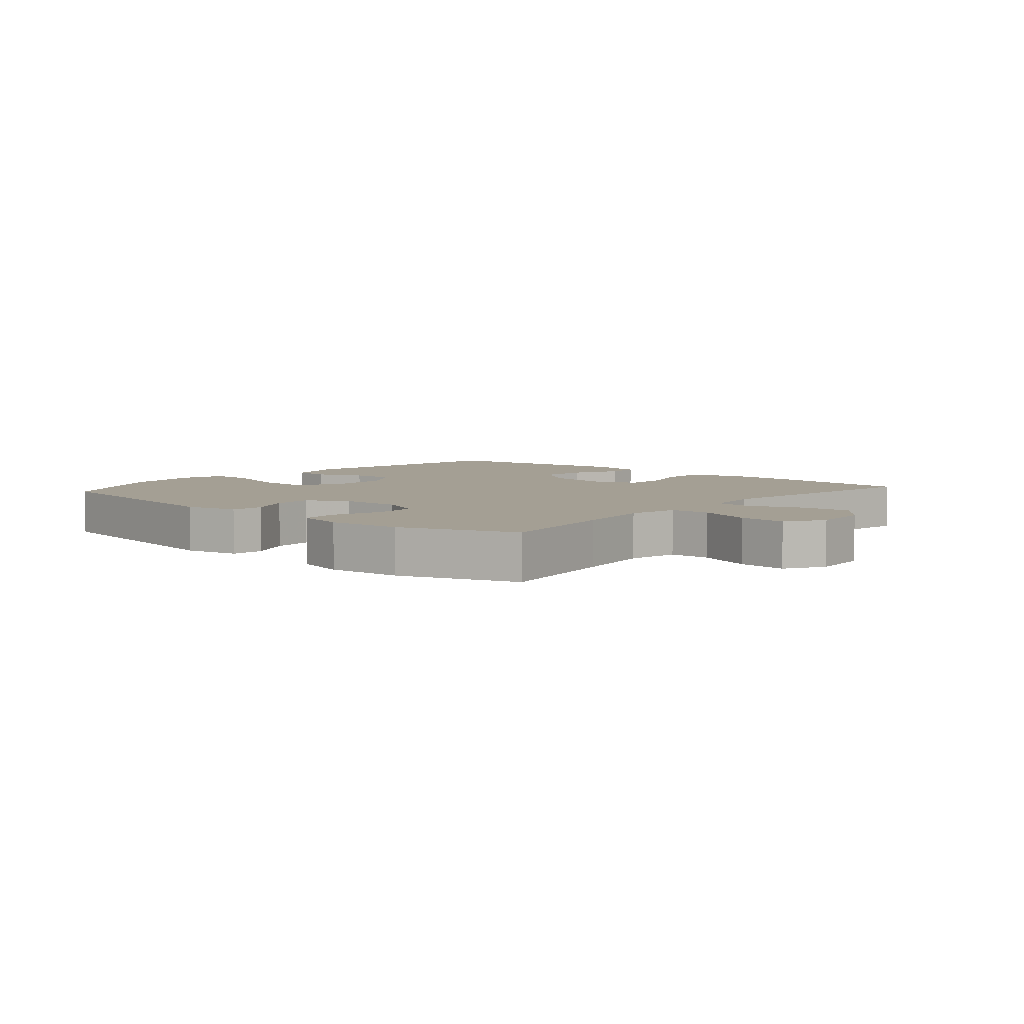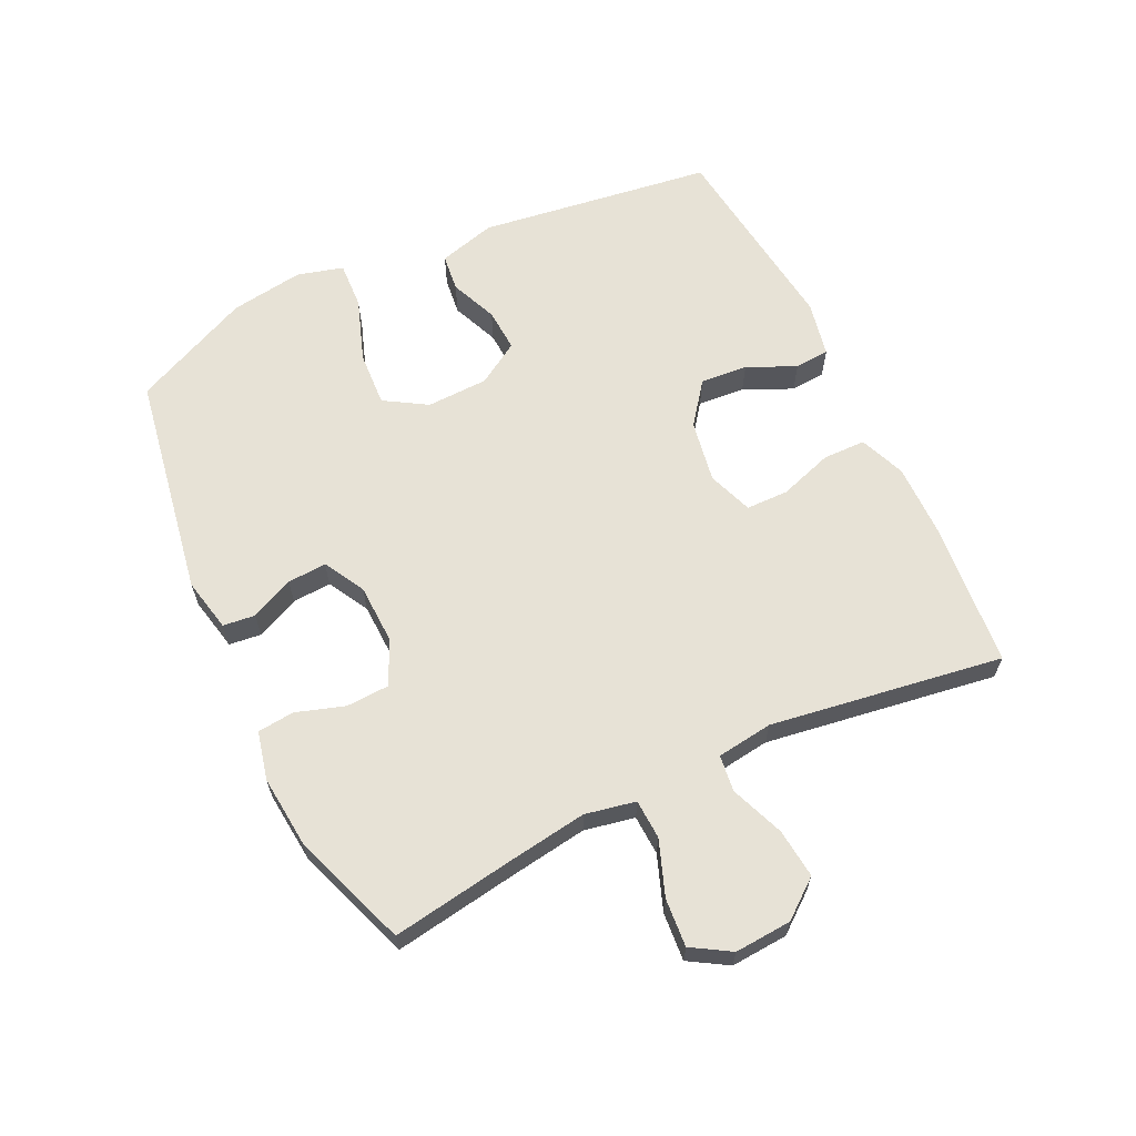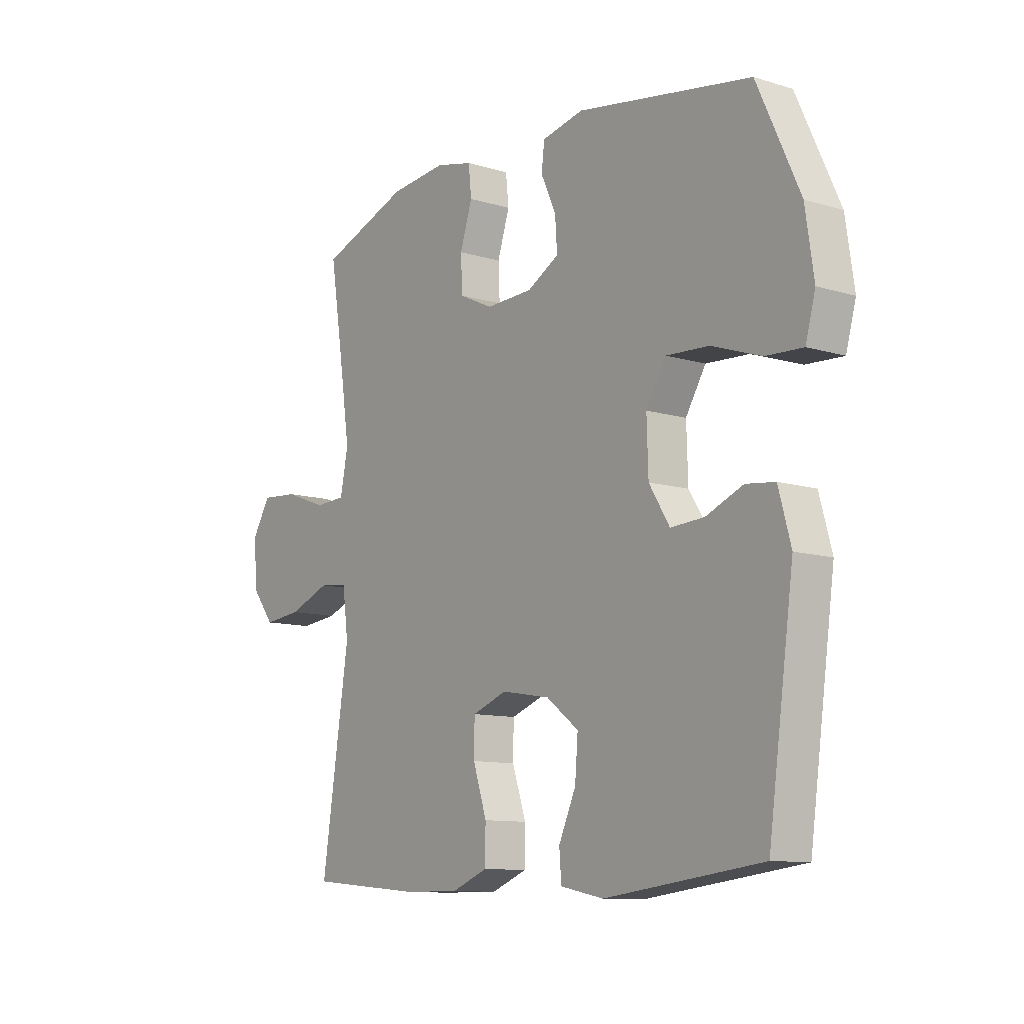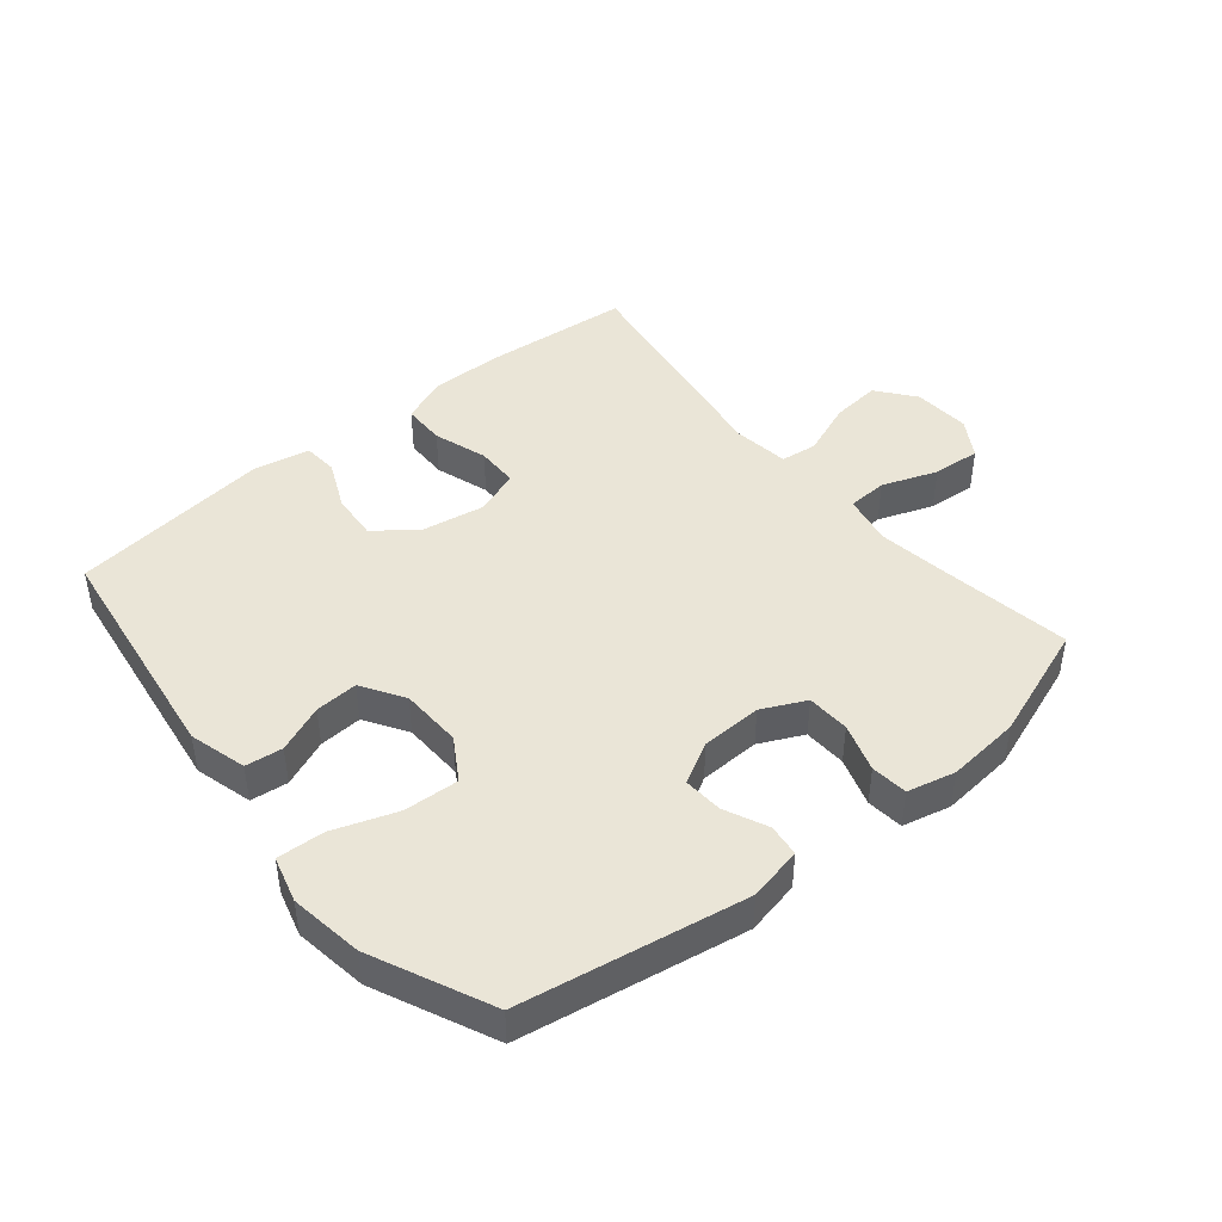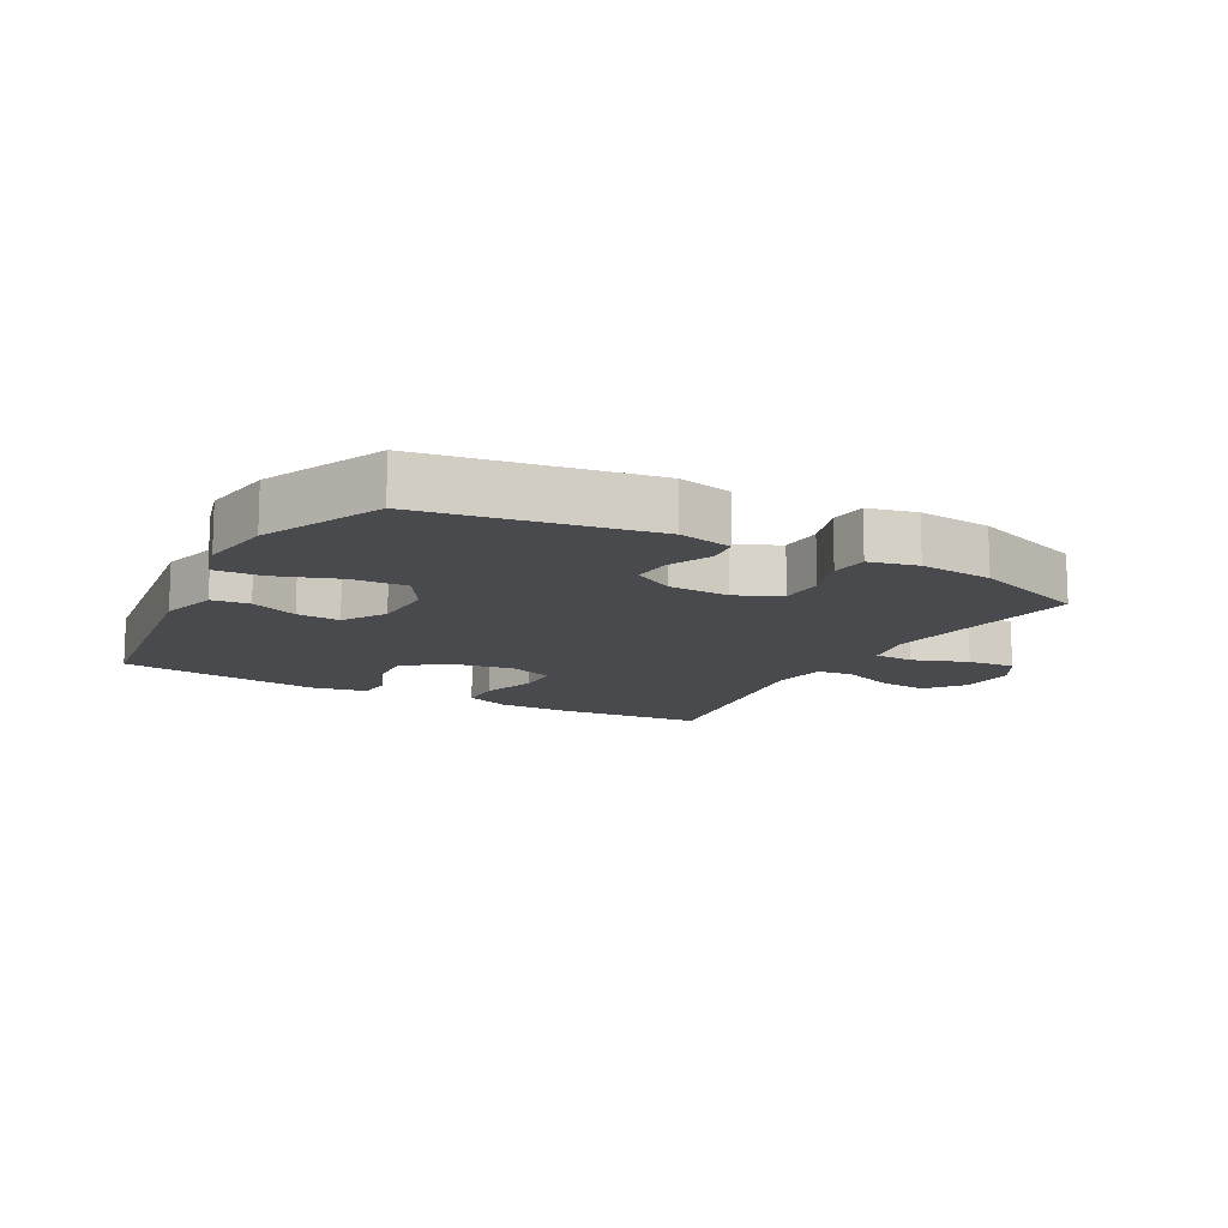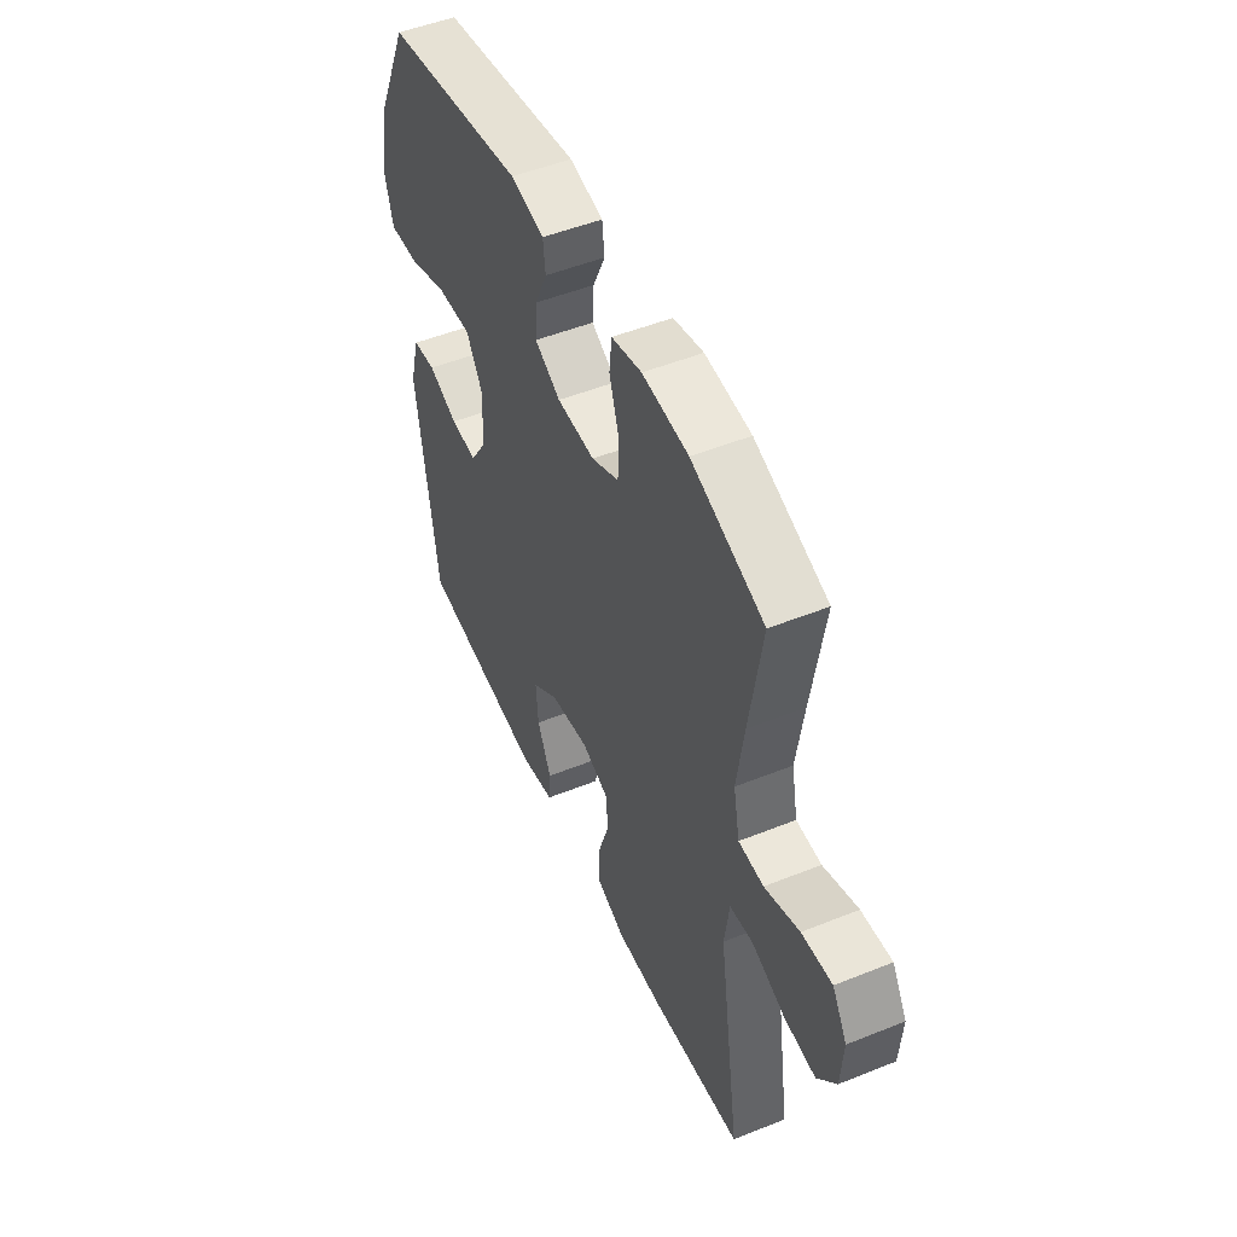
<metadata>
{"format":"obj","ext":"obj","renderer":"f3d","projection":"perspective","resolution":1024,"background":"white","views":[{"elev":5.6,"azim":41.0,"up":"+Y"},{"elev":63.6,"azim":64.4,"up":"+Y"},{"elev":-10.8,"azim":-127.0,"up":"+Z"},{"elev":44.4,"azim":-39.5,"up":"+Y"},{"elev":-13.0,"azim":-28.8,"up":"+Y"},{"elev":50.2,"azim":66.2,"up":"+Z"}]}
</metadata>
<code>
v -0.5 0.07 -0.5
v -0.552 0.07 -0.128
v -0.527 0.07 -0.037
v -0.468 0.07 -0.03
v -0.393 0.07 -0.061
v -0.325 0.07 -0.065
v -0.283 0.07 0.002
v -0.28 0.07 0.1
v -0.321 0.07 0.167
v -0.408 0.07 0.162
v -0.508 0.07 0.127
v -0.583 0.07 0.123
v -0.603 0.07 0.196
v -0.586 0.07 0.312
v -0.5 0.07 0.5
v -0.145 0.07 0.561
v -0.06 0.07 0.543
v -0.054 0.07 0.492
v -0.085 0.07 0.424
v -0.089 0.07 0.362
v -0.024 0.07 0.326
v 0.072 0.07 0.323
v 0.141 0.07 0.356
v 0.144 0.07 0.424
v 0.119 0.07 0.501
v 0.125 0.07 0.559
v 0.201 0.07 0.577
v 0.317 0.07 0.566
v 0.5 0.07 0.5
v 0.469 0.07 0.303
v 0.451 0.07 0.18
v 0.467 0.07 0.1
v 0.53 0.07 0.097
v 0.617 0.07 0.129
v 0.693 0.07 0.135
v 0.73 0.07 0.074
v 0.724 0.07 -0.016
v 0.677 0.07 -0.076
v 0.599 0.07 -0.068
v 0.514 0.07 -0.035
v 0.456 0.07 -0.042
v 0.444 0.07 -0.131
v 0.5 0.07 -0.5
v 0.267 0.07 -0.521
v 0.153 0.07 -0.522
v 0.08 0.07 -0.493
v 0.079 0.07 -0.425
v 0.107 0.07 -0.34
v 0.106 0.07 -0.273
v 0.035 0.07 -0.247
v -0.064 0.07 -0.264
v -0.13 0.07 -0.314
v -0.124 0.07 -0.389
v -0.089 0.07 -0.466
v -0.093 0.07 -0.521
v -0.181 0.07 -0.539
v -0.5 0 -0.5
v -0.552 0 -0.128
v -0.527 0 -0.037
v -0.468 0 -0.03
v -0.393 0 -0.061
v -0.325 0 -0.065
v -0.283 0 0.002
v -0.28 0 0.1
v -0.321 0 0.167
v -0.408 0 0.162
v -0.508 0 0.127
v -0.583 0 0.123
v -0.603 0 0.196
v -0.586 0 0.312
v -0.5 0 0.5
v -0.145 0 0.561
v -0.06 0 0.543
v -0.054 0 0.492
v -0.085 0 0.424
v -0.089 0 0.362
v -0.024 0 0.326
v 0.072 0 0.323
v 0.141 0 0.356
v 0.144 0 0.424
v 0.119 0 0.501
v 0.125 0 0.559
v 0.201 0 0.577
v 0.317 0 0.566
v 0.5 0 0.5
v 0.469 0 0.303
v 0.451 0 0.18
v 0.467 0 0.1
v 0.53 0 0.097
v 0.617 0 0.129
v 0.693 0 0.135
v 0.73 0 0.074
v 0.724 0 -0.016
v 0.677 0 -0.076
v 0.599 0 -0.068
v 0.514 0 -0.035
v 0.456 0 -0.042
v 0.444 0 -0.131
v 0.5 0 -0.5
v 0.267 0 -0.521
v 0.153 0 -0.522
v 0.08 0 -0.493
v 0.079 0 -0.425
v 0.107 0 -0.34
v 0.106 0 -0.273
v 0.035 0 -0.247
v -0.064 0 -0.264
v -0.13 0 -0.314
v -0.124 0 -0.389
v -0.089 0 -0.466
v -0.093 0 -0.521
v -0.181 0 -0.539
f 53 54 55 56
f 52 53 56 1
f 51 52 1 2
f 50 51 2 3
f 49 50 3 4
f 45 46 47 48
f 45 48 49
f 42 43 44 45
f 41 42 45 49
f 37 38 39 40
f 35 36 37 40
f 33 34 35 40
f 32 33 40 41
f 31 32 41 49
f 27 28 29 30
f 24 25 26 27
f 23 24 27 30
f 22 23 30 31
f 16 17 18 19
f 16 19 20
f 15 16 20
f 14 15 20 21
f 10 11 12 13
f 9 10 13 14
f 49 4 5
f 49 5 6
f 31 49 6 7
f 22 31 7 8
f 9 14 21 22
f 8 9 22
f 112 111 110 109
f 57 112 109 108
f 58 57 108 107
f 59 58 107 106
f 60 59 106 105
f 104 103 102 101
f 105 104 101
f 101 100 99 98
f 105 101 98 97
f 96 95 94 93
f 96 93 92 91
f 96 91 90 89
f 97 96 89 88
f 105 97 88 87
f 86 85 84 83
f 83 82 81 80
f 86 83 80 79
f 87 86 79 78
f 75 74 73 72
f 76 75 72
f 76 72 71
f 77 76 71 70
f 69 68 67 66
f 70 69 66 65
f 61 60 105
f 62 61 105
f 63 62 105 87
f 64 63 87 78
f 78 77 70 65
f 78 65 64
f 1 57 58 2
f 2 58 59 3
f 3 59 60 4
f 4 60 61 5
f 5 61 62 6
f 6 62 63 7
f 7 63 64 8
f 8 64 65 9
f 9 65 66 10
f 10 66 67 11
f 11 67 68 12
f 12 68 69 13
f 13 69 70 14
f 14 70 71 15
f 15 71 72 16
f 16 72 73 17
f 17 73 74 18
f 18 74 75 19
f 19 75 76 20
f 20 76 77 21
f 21 77 78 22
f 22 78 79 23
f 23 79 80 24
f 24 80 81 25
f 25 81 82 26
f 26 82 83 27
f 27 83 84 28
f 28 84 85 29
f 29 85 86 30
f 30 86 87 31
f 31 87 88 32
f 32 88 89 33
f 33 89 90 34
f 34 90 91 35
f 35 91 92 36
f 36 92 93 37
f 37 93 94 38
f 38 94 95 39
f 39 95 96 40
f 40 96 97 41
f 41 97 98 42
f 42 98 99 43
f 43 99 100 44
f 44 100 101 45
f 45 101 102 46
f 46 102 103 47
f 47 103 104 48
f 48 104 105 49
f 49 105 106 50
f 50 106 107 51
f 51 107 108 52
f 52 108 109 53
f 53 109 110 54
f 54 110 111 55
f 55 111 112 56
f 56 112 57 1

</code>
